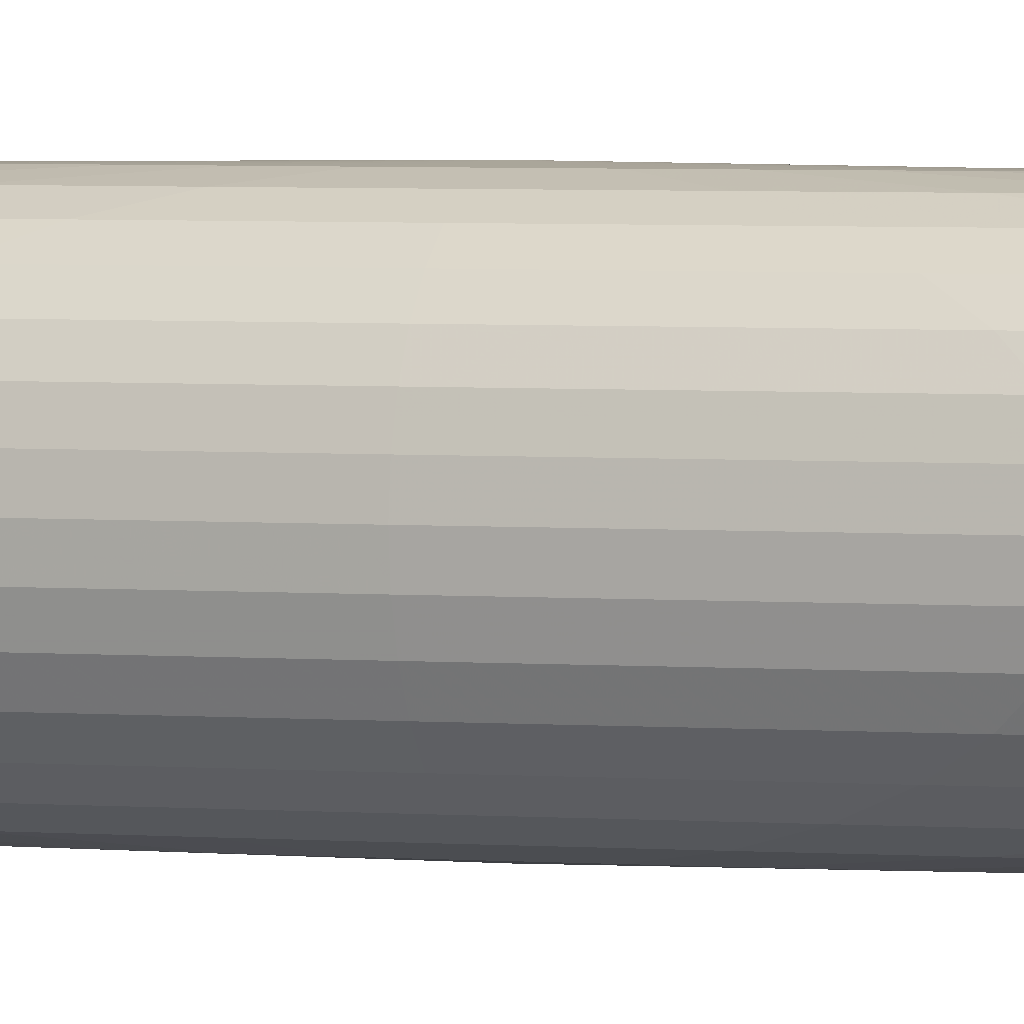
<metadata>
{"format":"obj","ext":"obj","renderer":"f3d","projection":"perspective","resolution":1024,"background":"white","views":[{"elev":2.4,"azim":-67.9,"up":"+Y"}]}
</metadata>
<code>
o Sphere_Sphere.001
v -0.1127 0.08221 0.08764
v -0.1252 0.05656 0.08764
v -0.1228 0.05656 0.3733
v -0.1105 0.08221 0.3447
v -0.1329 0.02872 0.08764
v -0.1356 -0.000226 0.08764
v -0.1329 -0.000226 0.3968
v -0.1304 0.02872 0.3909
v -0.1329 -0.02918 0.08764
v -0.1252 -0.05701 0.08764
v -0.1228 -0.05701 0.3733
v -0.1304 -0.02918 0.3909
v -0.1127 -0.08267 0.08764
v -0.0958 -0.1052 0.08764
v -0.09396 -0.1052 0.3062
v -0.1105 -0.08267 0.3447
v -0.07524 -0.1236 0.08764
v -0.05178 -0.1373 0.08764
v -0.05078 -0.1373 0.2059
v -0.07379 -0.1236 0.2594
v -0.05178 0.1369 0.08764
v -0.07524 0.1232 0.08764
v -0.07379 0.1232 0.2594
v -0.05078 0.1369 0.2059
v -0.0958 0.1047 0.08764
v -0.09396 0.1047 0.3062
v -0.02632 0.1453 0.08764
v -0.02581 0.1453 0.1479
v -0.02632 -0.1458 0.08764
v -0.02581 -0.1458 0.1479
v -0.1041 -0.08267 0.5919
v -0.1157 -0.05701 0.6479
v -0.0695 -0.1236 0.4246
v -0.0885 -0.1052 0.5165
v -0.04782 0.1369 0.3197
v -0.0243 0.1453 0.2059
v -0.0243 -0.1458 0.2059
v -0.04782 -0.1373 0.3197
v -0.0885 0.1047 0.5165
v -0.0695 0.1232 0.4246
v -0.1157 0.05656 0.6479
v -0.1041 0.08221 0.5919
v -0.1252 -0.000226 0.6941
v -0.1228 0.02872 0.6824
v -0.1228 -0.02918 0.6824
v -0.09366 -0.08267 0.8197
v -0.1041 -0.05701 0.901
v -0.06253 -0.1236 0.5768
v -0.07963 -0.1052 0.7102
v -0.04302 0.1369 0.4246
v -0.02186 0.1453 0.2594
v -0.02186 -0.1458 0.2594
v -0.04302 -0.1373 0.4246
v -0.07963 0.1047 0.7102
v -0.06253 0.1232 0.5768
v -0.1041 0.05656 0.901
v -0.09366 0.08221 0.8197
v -0.1127 -0.000226 0.968
v -0.1105 0.02872 0.9511
v -0.1105 -0.02918 0.9511
v -0.07963 -0.08267 1.019
v -0.0885 -0.05701 1.123
v -0.05316 -0.1236 0.7102
v -0.0677 -0.1052 0.88
v -0.03657 0.1369 0.5165
v -0.01856 0.1453 0.3062
v -0.01856 -0.1458 0.3062
v -0.03657 -0.1373 0.5165
v -0.0677 0.1047 0.88
v -0.05316 0.1232 0.7102
v -0.0885 0.05656 1.123
v -0.07963 0.08221 1.019
v -0.0958 -0.000226 1.208
v -0.09396 0.02872 1.187
v -0.09396 -0.02918 1.187
v -0.06253 -0.08267 1.183
v -0.0695 -0.05701 1.305
v -0.04173 -0.1236 0.8197
v -0.05316 -0.1052 1.019
v -0.0287 0.1369 0.5919
v -0.01455 0.1453 0.3447
v -0.01455 -0.1458 0.3447
v -0.0287 -0.1373 0.5919
v -0.05316 0.1047 1.019
v -0.04173 0.1232 0.8197
v -0.0695 0.05656 1.305
v -0.06253 0.08221 1.183
v -0.07524 -0.000226 1.405
v -0.07379 0.02872 1.38
v -0.07379 -0.02918 1.38
v -0.04302 -0.08267 1.305
v -0.04782 -0.05701 1.44
v -0.0287 -0.1236 0.901
v -0.03657 -0.1052 1.123
v -0.01972 0.1369 0.6479
v -0.009975 0.1453 0.3733
v -0.009975 -0.1458 0.3733
v -0.01972 -0.1373 0.6479
v -0.03657 0.1047 1.123
v -0.0287 0.1232 0.901
v -0.04782 0.05656 1.44
v -0.04302 0.08221 1.305
v -0.05178 -0.000226 1.552
v -0.05078 0.02872 1.524
v -0.05078 -0.02918 1.524
v -0.02186 -0.08267 1.38
v -0.0243 -0.05701 1.524
v -0.01455 -0.1236 0.9511
v -0.01856 -0.1052 1.187
v -0.009975 0.1369 0.6824
v -0.005008 0.1453 0.3909
v -0.005008 -0.1458 0.3909
v -0.009975 -0.1373 0.6824
v -0.01856 0.1047 1.187
v -0.01455 0.1232 0.9511
v -0.0243 0.05656 1.524
v -0.02186 0.08221 1.38
v -0.02632 -0.000226 1.642
v -0.02581 0.02872 1.612
v -0.02581 -0.02918 1.612
v 0.000157 -0.08267 1.405
v 0.000157 -0.05701 1.552
v 0.000157 -0.1236 0.968
v 0.000157 -0.1052 1.208
v 0.000157 0.1369 0.6941
v 0.000157 0.1453 0.3968
v 0.000157 -0.1458 0.3968
v 0.000157 -0.1373 0.6941
v 0.000157 0.1047 1.208
v 0.000157 0.1232 0.968
v 0.000157 0.05656 1.552
v 0.000157 0.08221 1.405
v 0.000157 -0.000226 1.672
v 0.000157 0.02872 1.642
v 0.000157 -0.02918 1.642
v 0.02217 -0.08267 1.38
v 0.02462 -0.05701 1.524
v 0.01487 -0.1236 0.9511
v 0.01888 -0.1052 1.187
v 0.01029 0.1369 0.6824
v 0.005322 0.1453 0.3909
v 0.005322 -0.1458 0.3909
v 0.01029 -0.1373 0.6824
v 0.01888 0.1047 1.187
v 0.01487 0.1232 0.9511
v 0.02462 0.05656 1.524
v 0.02217 0.08221 1.38
v 0.02663 -0.000226 1.642
v 0.02612 0.02872 1.612
v 0.02612 -0.02918 1.612
v 0.04334 -0.08267 1.305
v 0.04814 -0.05701 1.44
v 0.02901 -0.1236 0.901
v 0.03688 -0.1052 1.123
v 0.02003 0.1369 0.6479
v 0.01029 0.1453 0.3733
v 0.01029 -0.1458 0.3733
v 0.02003 -0.1373 0.6479
v 0.03688 0.1047 1.123
v 0.02901 0.1232 0.901
v 0.04814 0.05656 1.44
v 0.04334 0.08221 1.305
v 0.05209 -0.000226 1.552
v 0.05109 0.02872 1.524
v 0.05109 -0.02918 1.524
v 0.06285 -0.08267 1.183
v 0.06981 -0.05701 1.305
v 0.04204 -0.1236 0.8197
v 0.05347 -0.1052 1.019
v 0.02901 0.1369 0.5919
v 0.01487 0.1453 0.3447
v 0.01487 -0.1458 0.3447
v 0.02901 -0.1373 0.5919
v 0.05347 0.1047 1.019
v 0.04204 0.1232 0.8197
v 0.06981 0.05656 1.305
v 0.06285 0.08221 1.183
v 0.07555 -0.000226 1.405
v 0.07411 0.02872 1.38
v 0.07411 -0.02918 1.38
v 0.07995 -0.08267 1.019
v 0.08881 -0.05701 1.123
v 0.05347 -0.1236 0.7102
v 0.06801 -0.1052 0.88
v 0.03688 0.1369 0.5165
v 0.01888 0.1453 0.3062
v 0.01888 -0.1458 0.3062
v 0.03688 -0.1373 0.5165
v 0.06801 0.1047 0.88
v 0.05347 0.1232 0.7102
v 0.08881 0.05656 1.123
v 0.07995 0.08221 1.019
v 0.09612 -0.000226 1.208
v 0.09427 0.02872 1.187
v 0.09427 -0.02918 1.187
v 0.09398 -0.08267 0.8197
v 0.1044 -0.05701 0.901
v 0.06285 -0.1236 0.5768
v 0.07995 -0.1052 0.7102
v 0.04334 0.1369 0.4246
v 0.02217 0.1453 0.2594
v 0.02217 -0.1458 0.2594
v 0.04334 -0.1373 0.4246
v 0.07995 0.1047 0.7102
v 0.06285 0.1232 0.5768
v 0.1044 0.05656 0.901
v 0.09398 0.08221 0.8197
v 0.113 -0.000226 0.968
v 0.1108 0.02872 0.9511
v 0.1108 -0.02918 0.9511
v 0.1044 -0.08267 0.5919
v 0.116 -0.05701 0.6479
v 0.06981 -0.1236 0.4246
v 0.08881 -0.1052 0.5165
v 0.04814 0.1369 0.3197
v 0.02462 0.1453 0.2059
v 0.02462 -0.1458 0.2059
v 0.04814 -0.1373 0.3197
v 0.08881 0.1047 0.5165
v 0.06981 0.1232 0.4246
v 0.116 0.05656 0.6479
v 0.1044 0.08221 0.5919
v 0.1255 -0.000226 0.6941
v 0.1231 0.02872 0.6824
v 0.1231 -0.02918 0.6824
v 0.1108 -0.08267 0.3447
v 0.1231 -0.05701 0.3733
v 0.07411 -0.1236 0.2594
v 0.09427 -0.1052 0.3062
v 0.05109 0.1369 0.2059
v 0.02612 0.1453 0.1479
v 0.02612 -0.1458 0.1479
v 0.05109 -0.1373 0.2059
v 0.09427 0.1047 0.3062
v 0.07411 0.1232 0.2594
v 0.1231 0.05656 0.3733
v 0.1108 0.08221 0.3447
v 0.1333 -0.000226 0.3968
v 0.1307 0.02872 0.3909
v 0.1307 -0.02918 0.3909
v 0.113 -0.08267 0.08764
v 0.1255 -0.05701 0.08764
v 0.07555 -0.1236 0.08764
v 0.09612 -0.1052 0.08764
v 0.05209 0.1369 0.08764
v 0.02663 0.1453 0.08764
v 0.02663 -0.1458 0.08764
v 0.05209 -0.1373 0.08764
v 0.09612 0.1047 0.08764
v 0.07555 0.1232 0.08764
v 0.1255 0.05656 0.08764
v 0.113 0.08221 0.08764
v 0.1359 -0.000226 0.08764
v 0.1333 0.02872 0.08764
v 0.1333 -0.02918 0.08764
v 0.1108 -0.08267 -0.1694
v 0.1231 -0.05701 -0.198
v 0.07411 -0.1236 -0.08412
v 0.09427 -0.1052 -0.131
v 0.05109 0.1369 -0.03067
v 0.02612 0.1453 0.02732
v 0.02612 -0.1458 0.02732
v 0.05109 -0.1373 -0.03067
v 0.09427 0.1047 -0.131
v 0.07411 0.1232 -0.08412
v 0.1231 0.05656 -0.198
v 0.1108 0.08221 -0.1694
v 0.1333 -0.000226 -0.2215
v 0.1307 0.02872 -0.2156
v 0.1307 -0.02918 -0.2156
v 0.1044 -0.08267 -0.4166
v 0.116 -0.05701 -0.4726
v 0.06981 -0.1236 -0.2493
v 0.08881 -0.1052 -0.3412
v 0.04814 0.1369 -0.1444
v 0.02462 0.1453 -0.03067
v 0.02462 -0.1458 -0.03067
v 0.04814 -0.1373 -0.1444
v 0.08881 0.1047 -0.3412
v 0.06981 0.1232 -0.2493
v 0.116 0.05656 -0.4726
v 0.1044 0.08221 -0.4166
v 0.1255 -0.000226 -0.5188
v 0.1231 0.02872 -0.5071
v 0.1231 -0.02917 -0.5071
v 0.09398 -0.08267 -0.6444
v 0.1044 -0.05701 -0.7258
v 0.06285 -0.1236 -0.4015
v 0.07995 -0.1052 -0.5349
v 0.04334 0.1369 -0.2493
v 0.02217 0.1453 -0.08412
v 0.02217 -0.1458 -0.08412
v 0.04334 -0.1373 -0.2493
v 0.07995 0.1047 -0.5349
v 0.06285 0.1232 -0.4015
v 0.1044 0.05656 -0.7258
v 0.09398 0.08221 -0.6444
v 0.113 -0.000226 -0.7928
v 0.1108 0.02872 -0.7759
v 0.1108 -0.02917 -0.7759
v 0.07995 -0.08267 -0.8441
v 0.08881 -0.05701 -0.9476
v 0.05347 -0.1236 -0.5349
v 0.06801 -0.1052 -0.7047
v 0.03688 0.1369 -0.3412
v 0.01888 0.1453 -0.131
v 0.01888 -0.1458 -0.131
v 0.03688 -0.1373 -0.3412
v 0.06801 0.1047 -0.7047
v 0.05347 0.1232 -0.5349
v 0.08881 0.05656 -0.9476
v 0.07995 0.08221 -0.8441
v 0.09612 -0.000226 -1.033
v 0.09427 0.02872 -1.011
v 0.09427 -0.02917 -1.011
v 0.06285 -0.08267 -1.008
v 0.06981 -0.05701 -1.13
v 0.04204 -0.1236 -0.6444
v 0.05347 -0.1052 -0.8441
v 0.02901 0.1369 -0.4166
v 0.01487 0.1453 -0.1694
v 0.01487 -0.1458 -0.1694
v 0.02901 -0.1373 -0.4166
v 0.05347 0.1047 -0.8441
v 0.04204 0.1232 -0.6444
v 0.06981 0.05656 -1.13
v 0.06285 0.08221 -1.008
v 0.07555 -0.000226 -1.23
v 0.07411 0.02872 -1.205
v 0.07411 -0.02917 -1.205
v 0.04334 -0.08267 -1.13
v 0.04814 -0.05701 -1.265
v 0.02901 -0.1236 -0.7258
v 0.03688 -0.1052 -0.9476
v 0.02003 0.1369 -0.4726
v 0.01029 0.1453 -0.198
v 0.01029 -0.1458 -0.198
v 0.02003 -0.1373 -0.4726
v 0.03688 0.1047 -0.9476
v 0.02901 0.1232 -0.7258
v 0.04814 0.05656 -1.265
v 0.04334 0.08221 -1.13
v 0.05209 -0.000226 -1.376
v 0.05109 0.02872 -1.348
v 0.05109 -0.02917 -1.348
v 0.02217 -0.08267 -1.205
v 0.02462 -0.05701 -1.348
v 0.01487 -0.1236 -0.7759
v 0.01888 -0.1052 -1.011
v 0.01029 0.1369 -0.5071
v 0.005322 0.1453 -0.2156
v 0.005322 -0.1458 -0.2156
v 0.01029 -0.1373 -0.5071
v 0.01888 0.1047 -1.011
v 0.01487 0.1232 -0.7759
v 0.02462 0.05656 -1.348
v 0.02217 0.08221 -1.205
v 0.02663 -0.000226 -1.467
v 0.02612 0.02872 -1.437
v 0.02612 -0.02917 -1.437
v 0.000157 -0.08267 -1.23
v 0.000157 -0.05701 -1.376
v 0.000157 -0.1236 -0.7928
v 0.000157 -0.1052 -1.033
v 0.000157 0.1369 -0.5188
v 0.000157 0.1453 -0.2215
v 0.000157 -0.1458 -0.2215
v 0.000157 -0.1373 -0.5188
v 0.000157 0.1047 -1.033
v 0.000157 0.1232 -0.7928
v 0.000157 0.05656 -1.376
v 0.000157 0.08221 -1.23
v 0.000157 -0.000226 -1.497
v 0.000157 0.02872 -1.467
v 0.000157 -0.02917 -1.467
v -0.02186 -0.08267 -1.205
v -0.0243 -0.05701 -1.348
v -0.01455 -0.1236 -0.7759
v -0.01856 -0.1052 -1.011
v -0.009975 0.1369 -0.5071
v -0.005008 0.1453 -0.2156
v -0.005008 -0.1458 -0.2156
v -0.009975 -0.1373 -0.5071
v -0.01856 0.1047 -1.011
v -0.01455 0.1232 -0.7759
v -0.0243 0.05656 -1.348
v -0.02186 0.08221 -1.205
v -0.02632 -0.000226 -1.467
v -0.02581 0.02872 -1.437
v -0.02581 -0.02917 -1.437
v -0.04302 -0.08267 -1.13
v -0.04782 -0.05701 -1.265
v -0.0287 -0.1236 -0.7258
v -0.03657 -0.1052 -0.9476
v -0.01972 0.1369 -0.4726
v -0.009975 0.1453 -0.198
v -0.009975 -0.1458 -0.198
v -0.01972 -0.1373 -0.4726
v -0.03657 0.1047 -0.9476
v -0.0287 0.1232 -0.7258
v -0.04782 0.05656 -1.265
v -0.04302 0.08221 -1.13
v -0.05178 -0.000226 -1.376
v -0.05078 0.02872 -1.348
v -0.05078 -0.02917 -1.348
v -0.06253 -0.08267 -1.008
v -0.0695 -0.05701 -1.13
v -0.04173 -0.1236 -0.6444
v -0.05316 -0.1052 -0.8441
v -0.0287 0.1369 -0.4166
v -0.01455 0.1453 -0.1694
v -0.01455 -0.1458 -0.1694
v -0.0287 -0.1373 -0.4166
v -0.05316 0.1047 -0.8441
v -0.04173 0.1232 -0.6444
v -0.0695 0.05656 -1.13
v -0.06253 0.08221 -1.008
v -0.07524 -0.000226 -1.23
v -0.07379 0.02872 -1.205
v -0.07379 -0.02917 -1.205
v -0.07963 -0.08267 -0.8441
v -0.0885 -0.05701 -0.9476
v -0.05316 -0.1236 -0.5349
v -0.0677 -0.1052 -0.7047
v -0.03657 0.1369 -0.3412
v -0.01856 0.1453 -0.131
v -0.01856 -0.1458 -0.131
v -0.03657 -0.1373 -0.3412
v -0.0677 0.1047 -0.7047
v -0.05316 0.1232 -0.5349
v -0.0885 0.05656 -0.9476
v -0.07963 0.08221 -0.8441
v -0.0958 -0.000226 -1.033
v -0.09396 0.02872 -1.011
v -0.09396 -0.02917 -1.011
v -0.09366 -0.08267 -0.6444
v -0.1041 -0.05701 -0.7258
v -0.06253 -0.1236 -0.4015
v -0.07963 -0.1052 -0.5349
v -0.04302 0.1369 -0.2493
v -0.02186 0.1453 -0.08412
v -0.02186 -0.1458 -0.08412
v -0.04302 -0.1373 -0.2493
v -0.07963 0.1047 -0.5349
v -0.06253 0.1232 -0.4015
v -0.1041 0.05656 -0.7258
v -0.09366 0.08221 -0.6444
v -0.1127 -0.000226 -0.7928
v -0.1105 0.02872 -0.7759
v -0.1105 -0.02917 -0.7759
v -0.1041 -0.08267 -0.4166
v -0.1157 -0.05701 -0.4726
v -0.0695 -0.1236 -0.2493
v -0.0885 -0.1052 -0.3412
v -0.04782 0.1369 -0.1444
v -0.0243 0.1453 -0.03067
v -0.0243 -0.1458 -0.03067
v -0.04782 -0.1373 -0.1444
v -0.0885 0.1047 -0.3412
v -0.0695 0.1232 -0.2493
v -0.1157 0.05656 -0.4726
v -0.1041 0.08221 -0.4166
v -0.1252 -0.000226 -0.5188
v -0.1228 0.02872 -0.5071
v -0.1228 -0.02917 -0.5071
v -0.1105 -0.08267 -0.1694
v -0.1228 -0.05701 -0.198
v -0.07379 -0.1236 -0.08412
v -0.09396 -0.1052 -0.131
v -0.05078 0.1369 -0.03067
v -0.02581 0.1453 0.02732
v -0.02581 -0.1458 0.02732
v -0.05078 -0.1373 -0.03067
v -0.09396 0.1047 -0.131
v -0.07379 0.1232 -0.08412
v -0.1228 0.05656 -0.198
v -0.1105 0.08221 -0.1694
v -0.1329 -0.000226 -0.2215
v -0.1304 0.02872 -0.2156
v -0.1304 -0.02918 -0.2156
v 0.000157 0.1482 0.08764
v 0.000157 -0.1486 0.08764
f 1 2 3 4
f 5 6 7 8
f 9 10 11 12
f 13 14 15 16
f 17 18 19 20
f 21 22 23 24
f 25 1 4 26
f 2 5 8 3
f 6 9 12 7
f 10 13 16 11
f 14 17 20 15
f 27 21 24 28
f 18 29 30 19
f 22 25 26 23
f 11 16 31 32
f 15 20 33 34
f 28 24 35 36
f 19 30 37 38
f 23 26 39 40
f 4 3 41 42
f 8 7 43 44
f 12 11 32 45
f 16 15 34 31
f 20 19 38 33
f 24 23 40 35
f 26 4 42 39
f 3 8 44 41
f 7 12 45 43
f 32 31 46 47
f 34 33 48 49
f 36 35 50 51
f 38 37 52 53
f 40 39 54 55
f 42 41 56 57
f 44 43 58 59
f 45 32 47 60
f 31 34 49 46
f 33 38 53 48
f 35 40 55 50
f 39 42 57 54
f 41 44 59 56
f 43 45 60 58
f 47 46 61 62
f 49 48 63 64
f 51 50 65 66
f 53 52 67 68
f 55 54 69 70
f 57 56 71 72
f 59 58 73 74
f 60 47 62 75
f 46 49 64 61
f 48 53 68 63
f 50 55 70 65
f 54 57 72 69
f 56 59 74 71
f 58 60 75 73
f 62 61 76 77
f 64 63 78 79
f 66 65 80 81
f 68 67 82 83
f 70 69 84 85
f 72 71 86 87
f 74 73 88 89
f 75 62 77 90
f 61 64 79 76
f 63 68 83 78
f 65 70 85 80
f 69 72 87 84
f 71 74 89 86
f 73 75 90 88
f 77 76 91 92
f 79 78 93 94
f 81 80 95 96
f 83 82 97 98
f 85 84 99 100
f 87 86 101 102
f 89 88 103 104
f 90 77 92 105
f 76 79 94 91
f 78 83 98 93
f 80 85 100 95
f 84 87 102 99
f 86 89 104 101
f 88 90 105 103
f 92 91 106 107
f 94 93 108 109
f 96 95 110 111
f 98 97 112 113
f 100 99 114 115
f 102 101 116 117
f 104 103 118 119
f 105 92 107 120
f 91 94 109 106
f 93 98 113 108
f 95 100 115 110
f 99 102 117 114
f 101 104 119 116
f 103 105 120 118
f 107 106 121 122
f 109 108 123 124
f 111 110 125 126
f 113 112 127 128
f 115 114 129 130
f 117 116 131 132
f 119 118 133 134
f 120 107 122 135
f 106 109 124 121
f 108 113 128 123
f 110 115 130 125
f 114 117 132 129
f 116 119 134 131
f 118 120 135 133
f 122 121 136 137
f 124 123 138 139
f 126 125 140 141
f 128 127 142 143
f 130 129 144 145
f 132 131 146 147
f 134 133 148 149
f 135 122 137 150
f 121 124 139 136
f 123 128 143 138
f 125 130 145 140
f 129 132 147 144
f 131 134 149 146
f 133 135 150 148
f 137 136 151 152
f 139 138 153 154
f 141 140 155 156
f 143 142 157 158
f 145 144 159 160
f 147 146 161 162
f 149 148 163 164
f 150 137 152 165
f 136 139 154 151
f 138 143 158 153
f 140 145 160 155
f 144 147 162 159
f 146 149 164 161
f 148 150 165 163
f 152 151 166 167
f 154 153 168 169
f 156 155 170 171
f 158 157 172 173
f 160 159 174 175
f 162 161 176 177
f 164 163 178 179
f 165 152 167 180
f 151 154 169 166
f 153 158 173 168
f 155 160 175 170
f 159 162 177 174
f 161 164 179 176
f 163 165 180 178
f 167 166 181 182
f 169 168 183 184
f 171 170 185 186
f 173 172 187 188
f 175 174 189 190
f 177 176 191 192
f 179 178 193 194
f 180 167 182 195
f 166 169 184 181
f 168 173 188 183
f 170 175 190 185
f 174 177 192 189
f 176 179 194 191
f 178 180 195 193
f 182 181 196 197
f 184 183 198 199
f 186 185 200 201
f 188 187 202 203
f 190 189 204 205
f 192 191 206 207
f 194 193 208 209
f 195 182 197 210
f 181 184 199 196
f 183 188 203 198
f 185 190 205 200
f 189 192 207 204
f 191 194 209 206
f 193 195 210 208
f 197 196 211 212
f 199 198 213 214
f 201 200 215 216
f 203 202 217 218
f 205 204 219 220
f 207 206 221 222
f 209 208 223 224
f 210 197 212 225
f 196 199 214 211
f 198 203 218 213
f 200 205 220 215
f 204 207 222 219
f 206 209 224 221
f 208 210 225 223
f 212 211 226 227
f 214 213 228 229
f 216 215 230 231
f 218 217 232 233
f 220 219 234 235
f 222 221 236 237
f 224 223 238 239
f 225 212 227 240
f 211 214 229 226
f 213 218 233 228
f 215 220 235 230
f 219 222 237 234
f 221 224 239 236
f 223 225 240 238
f 227 226 241 242
f 229 228 243 244
f 231 230 245 246
f 233 232 247 248
f 235 234 249 250
f 237 236 251 252
f 239 238 253 254
f 240 227 242 255
f 226 229 244 241
f 228 233 248 243
f 230 235 250 245
f 234 237 252 249
f 236 239 254 251
f 238 240 255 253
f 242 241 256 257
f 244 243 258 259
f 246 245 260 261
f 248 247 262 263
f 250 249 264 265
f 252 251 266 267
f 254 253 268 269
f 255 242 257 270
f 241 244 259 256
f 243 248 263 258
f 245 250 265 260
f 249 252 267 264
f 251 254 269 266
f 253 255 270 268
f 257 256 271 272
f 259 258 273 274
f 261 260 275 276
f 263 262 277 278
f 265 264 279 280
f 267 266 281 282
f 269 268 283 284
f 270 257 272 285
f 256 259 274 271
f 258 263 278 273
f 260 265 280 275
f 264 267 282 279
f 266 269 284 281
f 268 270 285 283
f 272 271 286 287
f 274 273 288 289
f 276 275 290 291
f 278 277 292 293
f 280 279 294 295
f 282 281 296 297
f 284 283 298 299
f 285 272 287 300
f 271 274 289 286
f 273 278 293 288
f 275 280 295 290
f 279 282 297 294
f 281 284 299 296
f 283 285 300 298
f 287 286 301 302
f 289 288 303 304
f 291 290 305 306
f 293 292 307 308
f 295 294 309 310
f 297 296 311 312
f 299 298 313 314
f 300 287 302 315
f 286 289 304 301
f 288 293 308 303
f 290 295 310 305
f 294 297 312 309
f 296 299 314 311
f 298 300 315 313
f 302 301 316 317
f 304 303 318 319
f 306 305 320 321
f 308 307 322 323
f 310 309 324 325
f 312 311 326 327
f 314 313 328 329
f 315 302 317 330
f 301 304 319 316
f 303 308 323 318
f 305 310 325 320
f 309 312 327 324
f 311 314 329 326
f 313 315 330 328
f 317 316 331 332
f 319 318 333 334
f 321 320 335 336
f 323 322 337 338
f 325 324 339 340
f 327 326 341 342
f 329 328 343 344
f 330 317 332 345
f 316 319 334 331
f 318 323 338 333
f 320 325 340 335
f 324 327 342 339
f 326 329 344 341
f 328 330 345 343
f 332 331 346 347
f 334 333 348 349
f 336 335 350 351
f 338 337 352 353
f 340 339 354 355
f 342 341 356 357
f 344 343 358 359
f 345 332 347 360
f 331 334 349 346
f 333 338 353 348
f 335 340 355 350
f 339 342 357 354
f 341 344 359 356
f 343 345 360 358
f 347 346 361 362
f 349 348 363 364
f 351 350 365 366
f 353 352 367 368
f 355 354 369 370
f 357 356 371 372
f 359 358 373 374
f 360 347 362 375
f 346 349 364 361
f 348 353 368 363
f 350 355 370 365
f 354 357 372 369
f 356 359 374 371
f 358 360 375 373
f 362 361 376 377
f 364 363 378 379
f 366 365 380 381
f 368 367 382 383
f 370 369 384 385
f 372 371 386 387
f 374 373 388 389
f 375 362 377 390
f 361 364 379 376
f 363 368 383 378
f 365 370 385 380
f 369 372 387 384
f 371 374 389 386
f 373 375 390 388
f 377 376 391 392
f 379 378 393 394
f 381 380 395 396
f 383 382 397 398
f 385 384 399 400
f 387 386 401 402
f 389 388 403 404
f 390 377 392 405
f 376 379 394 391
f 378 383 398 393
f 380 385 400 395
f 384 387 402 399
f 386 389 404 401
f 388 390 405 403
f 392 391 406 407
f 394 393 408 409
f 396 395 410 411
f 398 397 412 413
f 400 399 414 415
f 402 401 416 417
f 404 403 418 419
f 405 392 407 420
f 391 394 409 406
f 393 398 413 408
f 395 400 415 410
f 399 402 417 414
f 401 404 419 416
f 403 405 420 418
f 407 406 421 422
f 409 408 423 424
f 411 410 425 426
f 413 412 427 428
f 415 414 429 430
f 417 416 431 432
f 419 418 433 434
f 420 407 422 435
f 406 409 424 421
f 408 413 428 423
f 410 415 430 425
f 414 417 432 429
f 416 419 434 431
f 418 420 435 433
f 422 421 436 437
f 424 423 438 439
f 426 425 440 441
f 428 427 442 443
f 430 429 444 445
f 432 431 446 447
f 434 433 448 449
f 435 422 437 450
f 421 424 439 436
f 423 428 443 438
f 425 430 445 440
f 429 432 447 444
f 431 434 449 446
f 433 435 450 448
f 437 436 451 452
f 439 438 453 454
f 441 440 455 456
f 443 442 457 458
f 445 444 459 460
f 447 446 461 462
f 449 448 463 464
f 450 437 452 465
f 436 439 454 451
f 438 443 458 453
f 440 445 460 455
f 444 447 462 459
f 446 449 464 461
f 448 450 465 463
f 452 451 466 467
f 454 453 468 469
f 456 455 470 471
f 458 457 472 473
f 460 459 474 475
f 462 461 476 477
f 464 463 478 479
f 465 452 467 480
f 451 454 469 466
f 453 458 473 468
f 455 460 475 470
f 459 462 477 474
f 461 464 479 476
f 463 465 480 478
f 481 27 28
f 29 482 30
f 481 28 36
f 30 482 37
f 481 36 51
f 37 482 52
f 481 51 66
f 52 482 67
f 481 66 81
f 67 482 82
f 481 81 96
f 82 482 97
f 481 96 111
f 97 482 112
f 481 111 126
f 112 482 127
f 481 126 141
f 127 482 142
f 481 141 156
f 142 482 157
f 481 156 171
f 157 482 172
f 481 171 186
f 172 482 187
f 481 186 201
f 187 482 202
f 481 201 216
f 202 482 217
f 481 216 231
f 217 482 232
f 481 231 246
f 232 482 247
f 481 246 261
f 247 482 262
f 481 261 276
f 262 482 277
f 481 276 291
f 277 482 292
f 481 291 306
f 292 482 307
f 481 306 321
f 307 482 322
f 481 321 336
f 322 482 337
f 481 336 351
f 337 482 352
f 481 351 366
f 352 482 367
f 481 366 381
f 367 482 382
f 481 381 396
f 382 482 397
f 481 396 411
f 397 482 412
f 481 411 426
f 412 482 427
f 481 426 441
f 427 482 442
f 481 441 456
f 442 482 457
f 481 456 471
f 457 482 472
f 467 466 13 10
f 469 468 17 14
f 471 470 21 27
f 473 472 29 18
f 475 474 25 22
f 2 1 477 476
f 479 478 6 5
f 480 467 10 9
f 466 469 14 13
f 481 471 27
f 468 473 18 17
f 470 475 22 21
f 472 482 29
f 1 25 474 477
f 476 479 5 2
f 478 480 9 6

</code>
